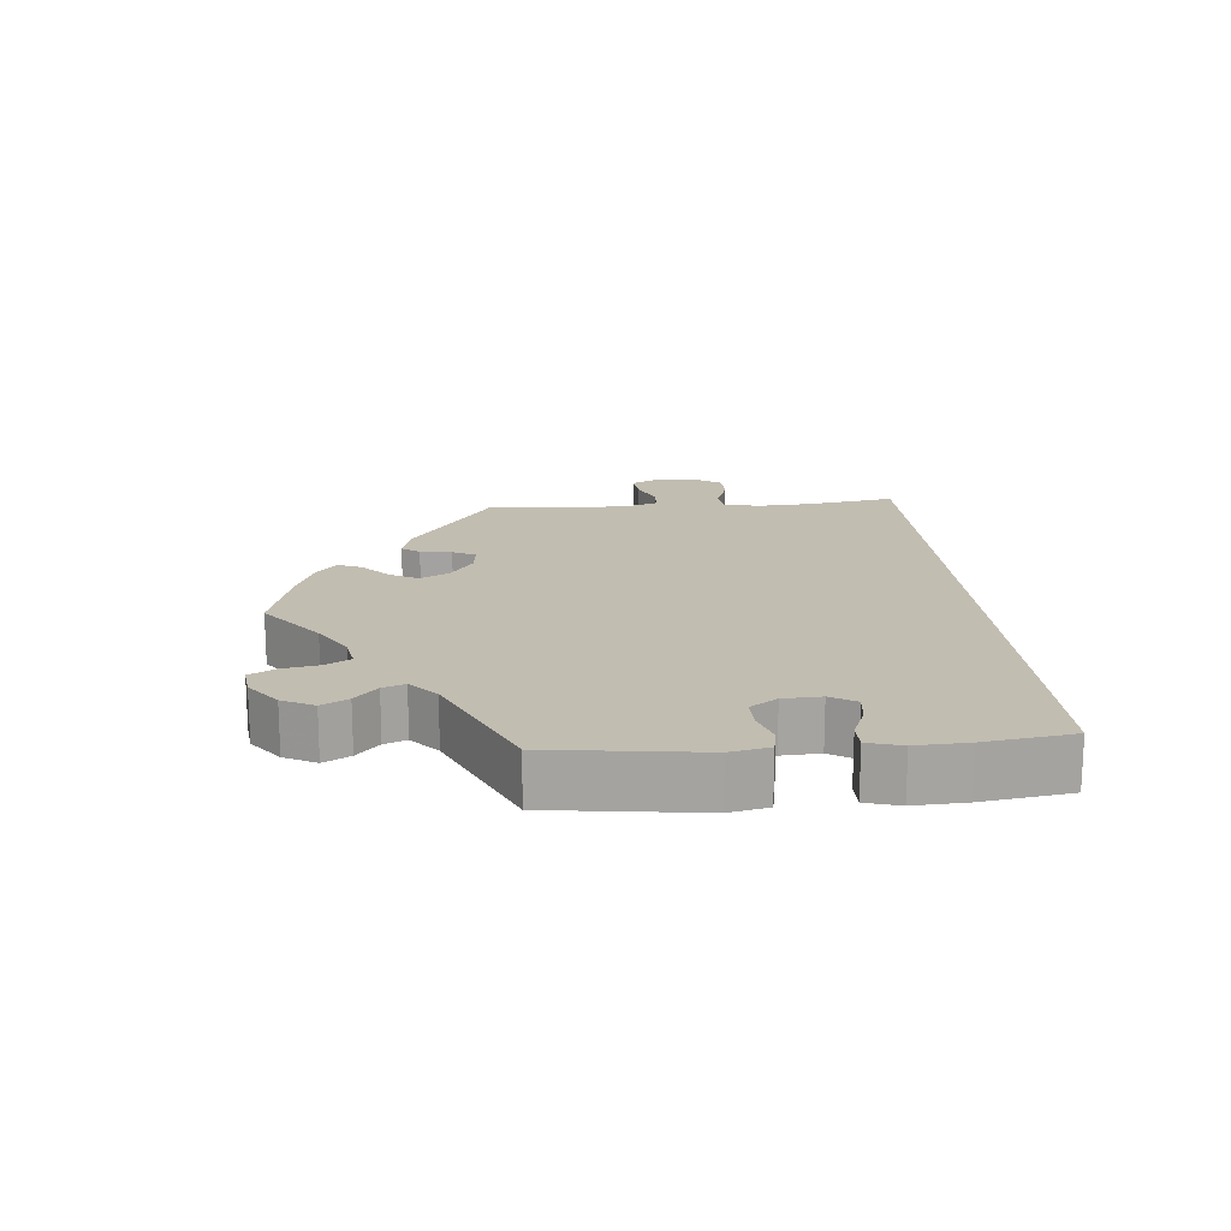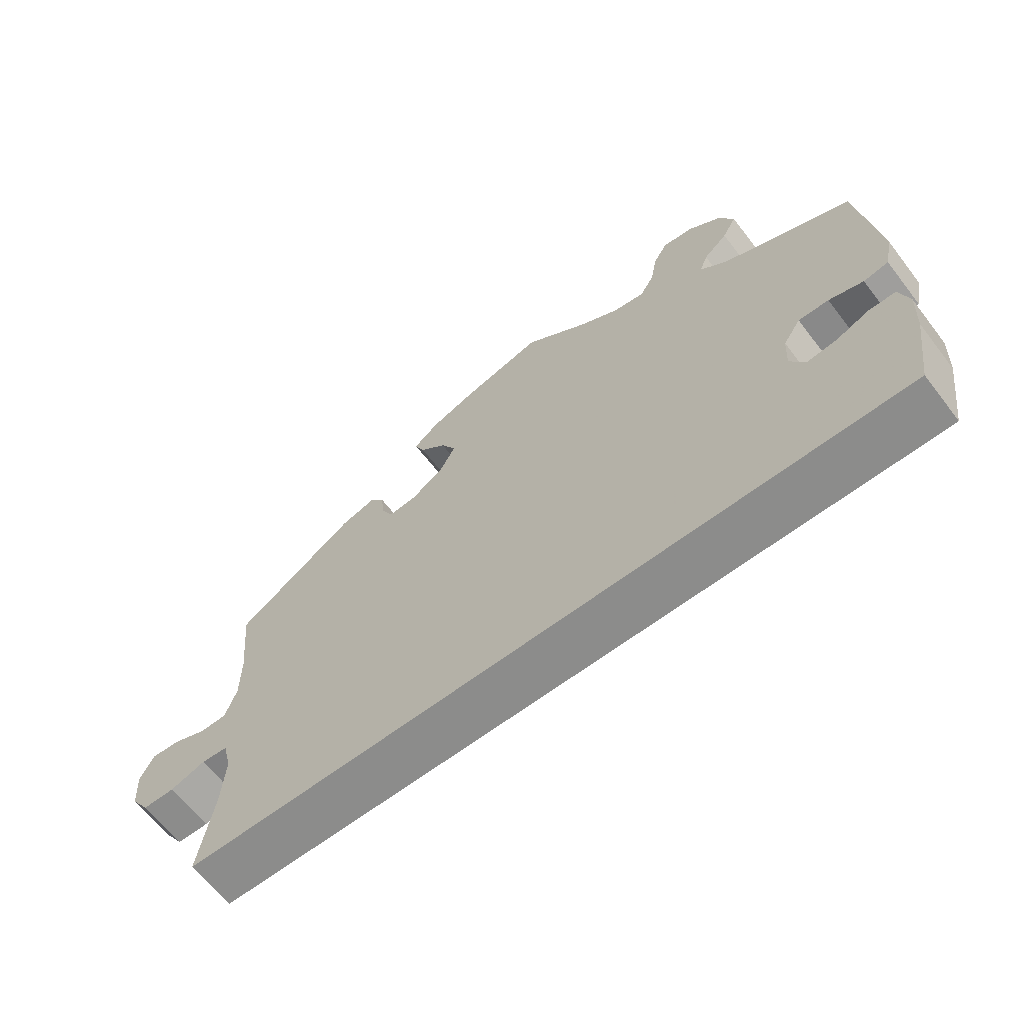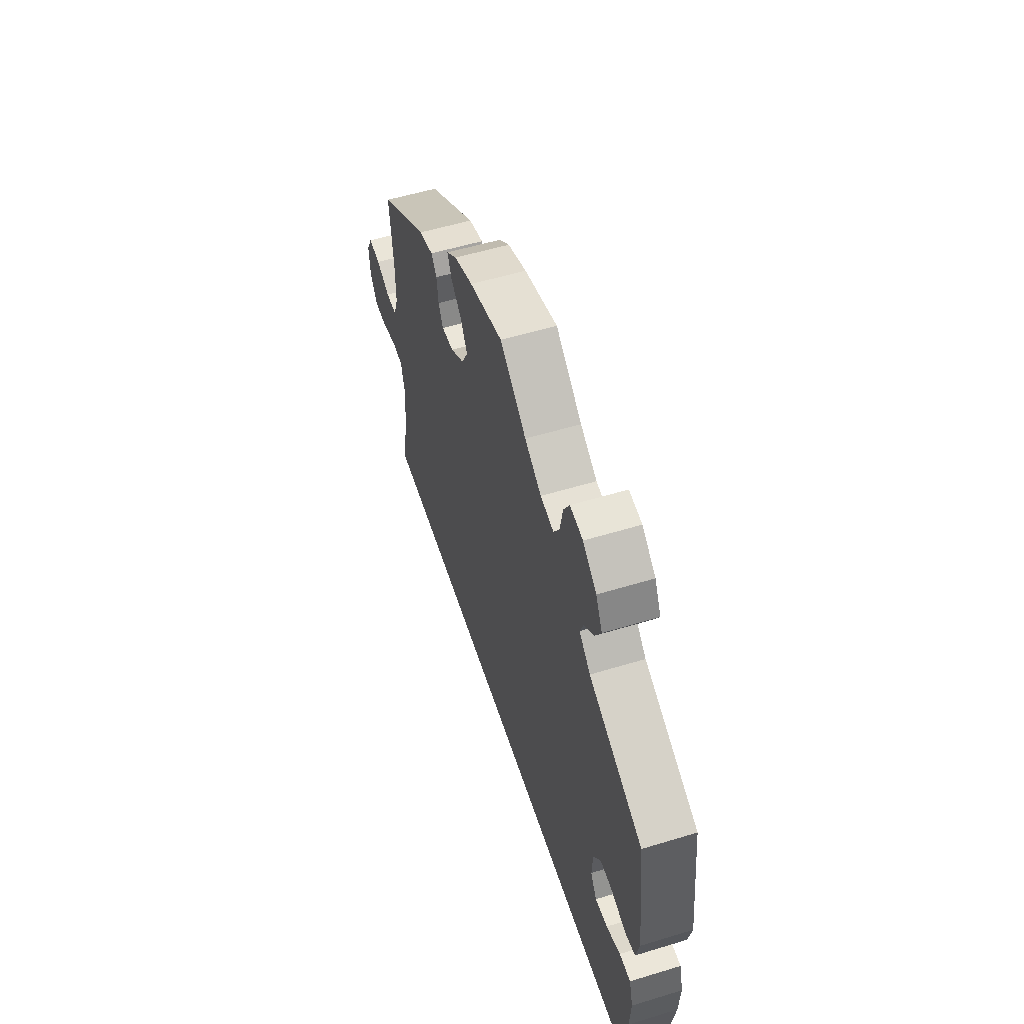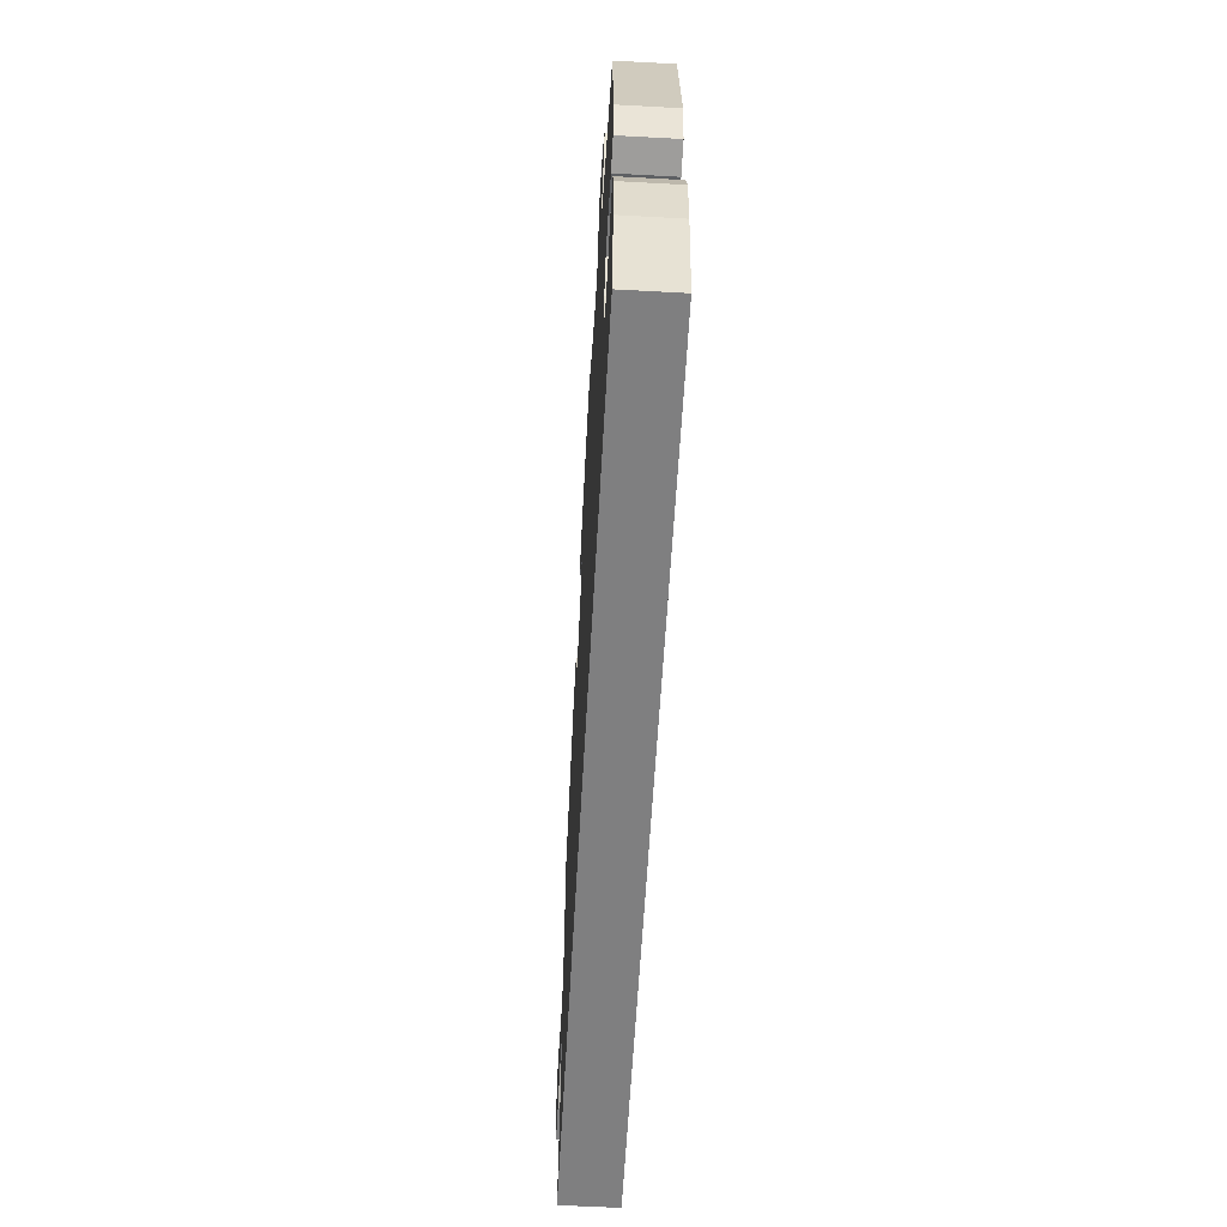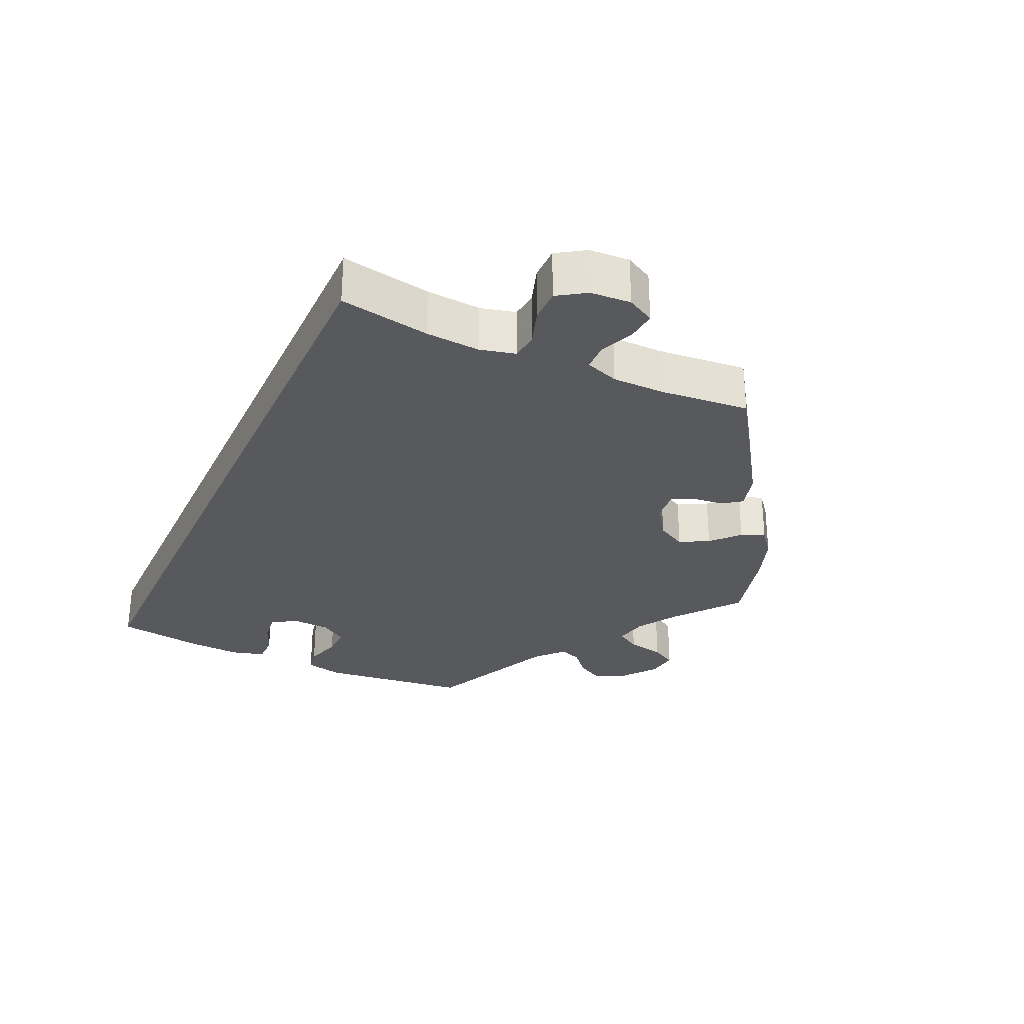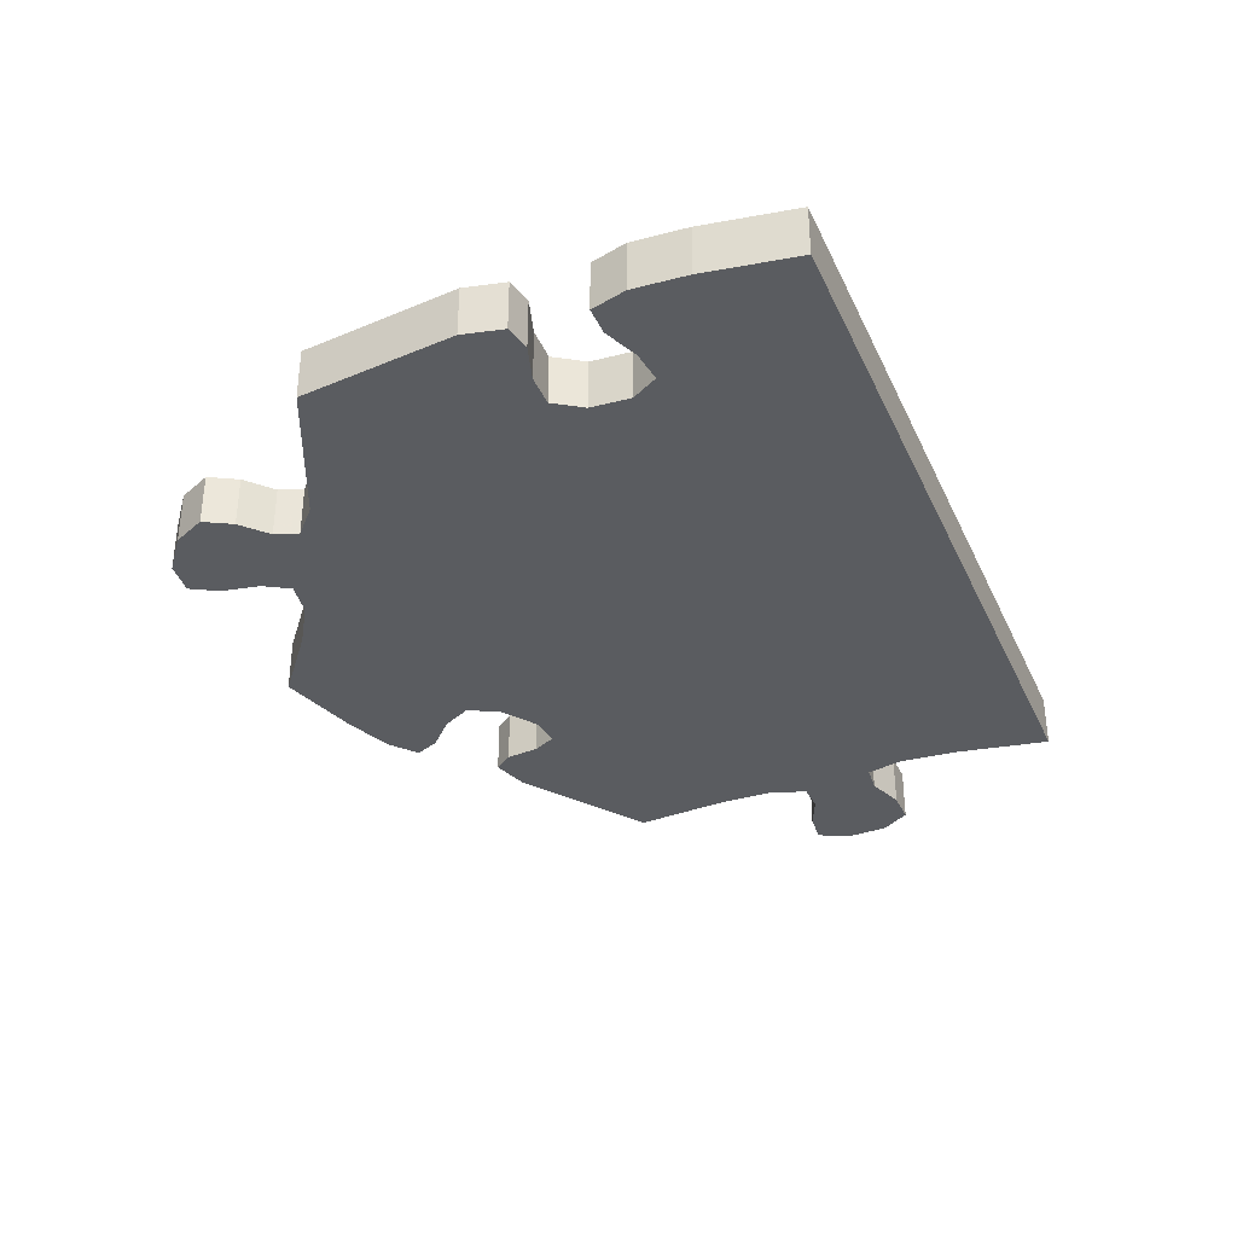
<metadata>
{"format":"obj","ext":"obj","renderer":"f3d","projection":"perspective","resolution":1024,"background":"white","views":[{"elev":16.9,"azim":85.2,"up":"+Y"},{"elev":-64.1,"azim":37.6,"up":"+Z"},{"elev":55.2,"azim":72.2,"up":"+Z"},{"elev":-59.7,"azim":86.8,"up":"+Z"},{"elev":-29.6,"azim":-115.0,"up":"+Y"},{"elev":-34.4,"azim":112.3,"up":"+Y"}]}
</metadata>
<code>
v 0.419 0.07 0.047
v 0.564 0.07 0.093
v -0.51 0.07 -0.1
v -0.285 0.07 0.419
v -0.524 0.07 0.18
v 0.39 0.07 -0.047
v 0.344 0.07 0.398
v 0.537 0.07 -0.31
v -0.631 0.07 0.074
v 0.304 0.07 0.434
v -0.524 0.07 0.103
v -0.523 0.07 -0.048
v -0.147 0.07 0.42
v 0.35 0.07 0.582
v -0.537 0.07 -0.31
v 0.224 0.07 0.535
v -0.219 0.07 0.344
v -0.305 0.07 0.445
v -0.21 0.07 0.499
v 0.546 0.07 -0.059
v -0.12 0.07 0.588
v -0.188 0.07 0.563
v -0.17 0.07 0.462
v -0.581 0.07 0.053
v 0.255 0.07 0.626
v -0.695 0.07 0.038
v -0.537 0.07 0.31
v 0.537 0.07 0.31
v -0.616 0.07 -0.062
v 0.301 0.07 0.62
v 0.456 0.07 -0.079
v 0.373 0.07 0.536
v -0.358 0.07 0.43
v -0.674 0.07 0.078
v -0.691 0.07 -0.021
v -0.279 0.07 0.373
v 0.203 0.07 0.5
v 0.556 0.07 -0.183
v 0.234 0.07 0.589
v 0.506 0.07 -0.059
v -0.541 0.07 0.054
v 0.316 0.07 0.466
v 0.56 0.07 -0.108
v 0.515 0.07 0.03
v 0.095 0.07 0.546
v -0.225 0.07 0.533
v -0.664 0.07 -0.062
v 0.552 0.07 0.037
v 0 0.07 0.62
v 0.352 0.07 0.498
v -0.262 0.07 0.34
v 0.464 0.07 0.046
v -0.17 0.07 0.377
v 0.155 0.07 0.509
v 0.412 0.07 -0.084
v 0.393 0.07 0.008
v -0.563 0.07 -0.044
v -0.515 0.07 -0.179
v 0.419 -0 0.047
v 0.564 -0 0.093
v -0.51 -0 -0.1
v -0.285 -0 0.419
v -0.524 -0 0.18
v 0.39 -0 -0.047
v 0.344 -0 0.398
v 0.537 -0 -0.31
v -0.631 -0 0.074
v 0.304 -0 0.434
v -0.524 -0 0.103
v -0.523 -0 -0.048
v -0.147 -0 0.42
v 0.35 -0 0.582
v -0.537 -0 -0.31
v 0.224 -0 0.535
v -0.219 -0 0.344
v -0.305 -0 0.445
v -0.21 -0 0.499
v 0.546 -0 -0.059
v -0.12 -0 0.588
v -0.188 -0 0.563
v -0.17 -0 0.462
v -0.581 -0 0.053
v 0.255 -0 0.626
v -0.695 -0 0.038
v -0.537 -0 0.31
v 0.537 -0 0.31
v -0.616 -0 -0.062
v 0.301 -0 0.62
v 0.456 -0 -0.079
v 0.373 -0 0.536
v -0.358 -0 0.43
v -0.674 -0 0.078
v -0.691 -0 -0.021
v -0.279 -0 0.373
v 0.203 -0 0.5
v 0.556 -0 -0.183
v 0.234 -0 0.589
v 0.506 -0 -0.059
v -0.541 -0 0.054
v 0.316 -0 0.466
v 0.56 -0 -0.108
v 0.515 -0 0.03
v 0.095 -0 0.546
v -0.225 -0 0.533
v -0.664 -0 -0.062
v 0.552 -0 0.037
v 0 -0 0.62
v 0.352 -0 0.498
v -0.262 -0 0.34
v 0.464 -0 0.046
v -0.17 -0 0.377
v 0.155 -0 0.509
v 0.412 -0 -0.084
v 0.393 -0 0.008
v -0.563 -0 -0.044
v -0.515 -0 -0.179
f 5 27 33 18
f 11 5 18 4
f 41 11 4 36
f 26 34 9 24
f 26 24 41
f 35 26 41
f 57 29 47 35
f 12 57 35 41
f 3 12 41 36
f 38 8 15 58
f 31 40 20 43
f 55 31 43 38
f 2 48 44 52
f 7 28 2 52
f 10 7 52 1
f 14 32 50 42
f 14 42 10
f 30 14 10
f 16 39 25 30
f 37 16 30 10
f 54 37 10 1
f 22 21 49 45
f 23 19 46 22
f 13 23 22 45
f 53 13 45 54
f 58 3 36 51
f 55 38 58 51
f 6 55 51 17
f 56 6 17 53
f 53 54 1 56
f 76 91 85 63
f 62 76 63 69
f 94 62 69 99
f 82 67 92 84
f 99 82 84
f 99 84 93
f 93 105 87 115
f 99 93 115 70
f 94 99 70 61
f 116 73 66 96
f 101 78 98 89
f 96 101 89 113
f 110 102 106 60
f 110 60 86 65
f 59 110 65 68
f 100 108 90 72
f 68 100 72
f 68 72 88
f 88 83 97 74
f 68 88 74 95
f 59 68 95 112
f 103 107 79 80
f 80 104 77 81
f 103 80 81 71
f 112 103 71 111
f 109 94 61 116
f 109 116 96 113
f 75 109 113 64
f 111 75 64 114
f 114 59 112 111
f 33 91 76 18
f 18 76 62 4
f 4 62 94 36
f 36 94 109 51
f 51 109 75 17
f 17 75 111 53
f 53 111 71 13
f 13 71 81 23
f 23 81 77 19
f 19 77 104 46
f 46 104 80 22
f 22 80 79 21
f 21 79 107 49
f 49 107 103 45
f 45 103 112 54
f 54 112 95 37
f 37 95 74 16
f 16 74 97 39
f 39 97 83 25
f 25 83 88 30
f 30 88 72 14
f 14 72 90 32
f 32 90 108 50
f 50 108 100 42
f 42 100 68 10
f 10 68 65 7
f 7 65 86 28
f 28 86 60 2
f 2 60 106 48
f 48 106 102 44
f 44 102 110 52
f 52 110 59 1
f 1 59 114 56
f 56 114 64 6
f 6 64 113 55
f 55 113 89 31
f 31 89 98 40
f 40 98 78 20
f 20 78 101 43
f 43 101 96 38
f 38 96 66 8
f 8 66 73 15
f 15 73 116 58
f 58 116 61 3
f 3 61 70 12
f 12 70 115 57
f 57 115 87 29
f 29 87 105 47
f 47 105 93 35
f 35 93 84 26
f 26 84 92 34
f 34 92 67 9
f 9 67 82 24
f 24 82 99 41
f 41 99 69 11
f 11 69 63 5
f 5 63 85 27
f 27 85 91 33

</code>
